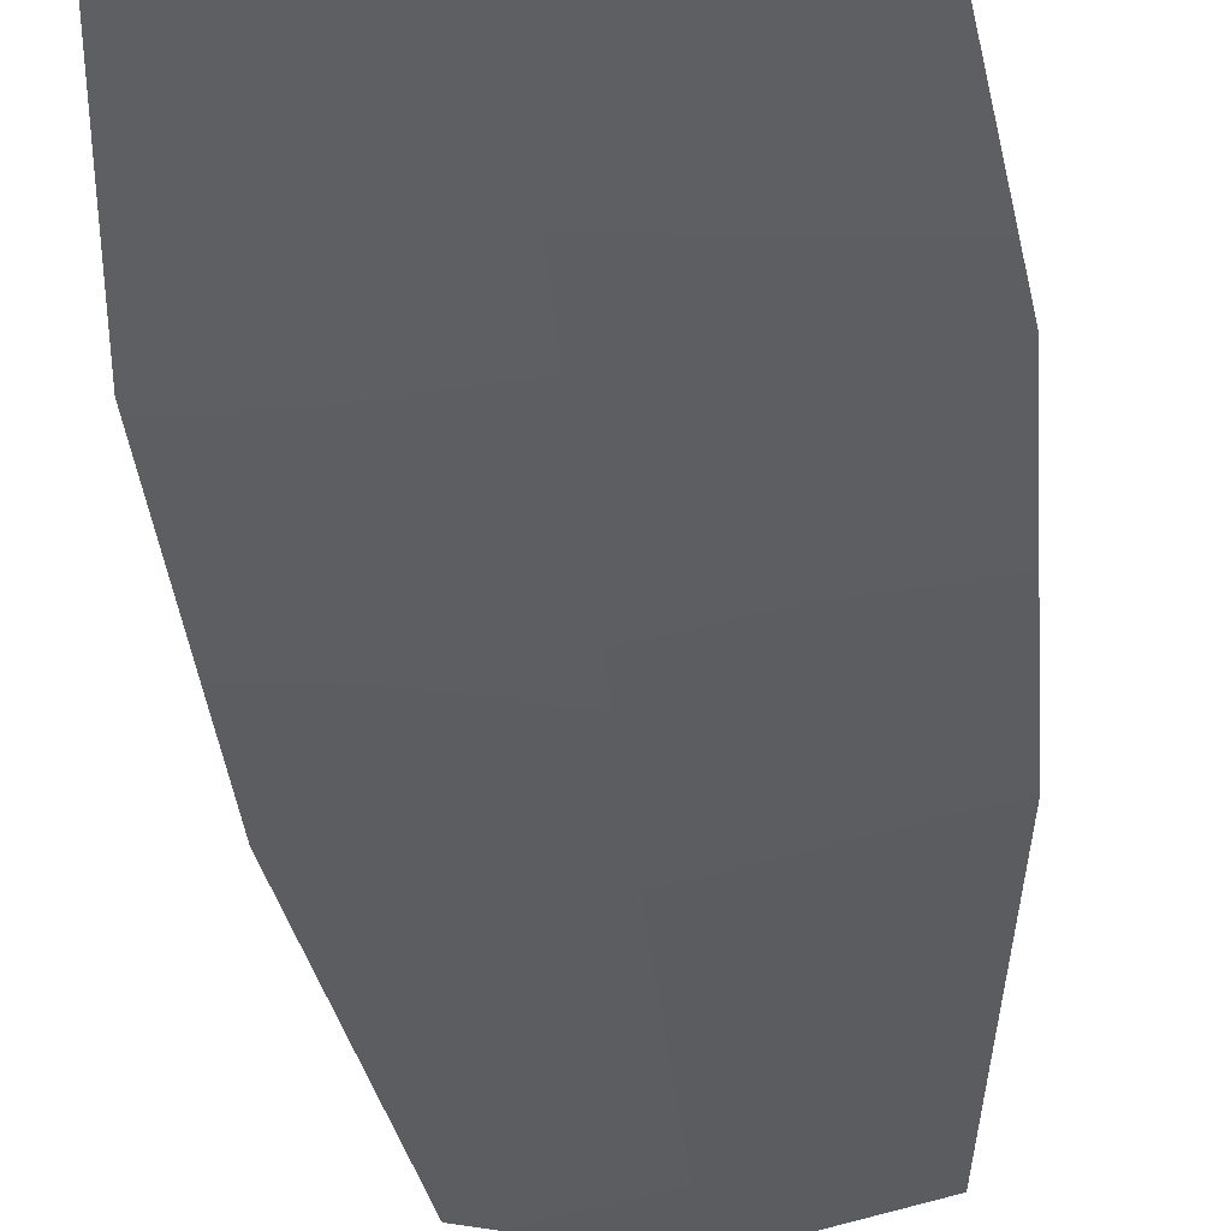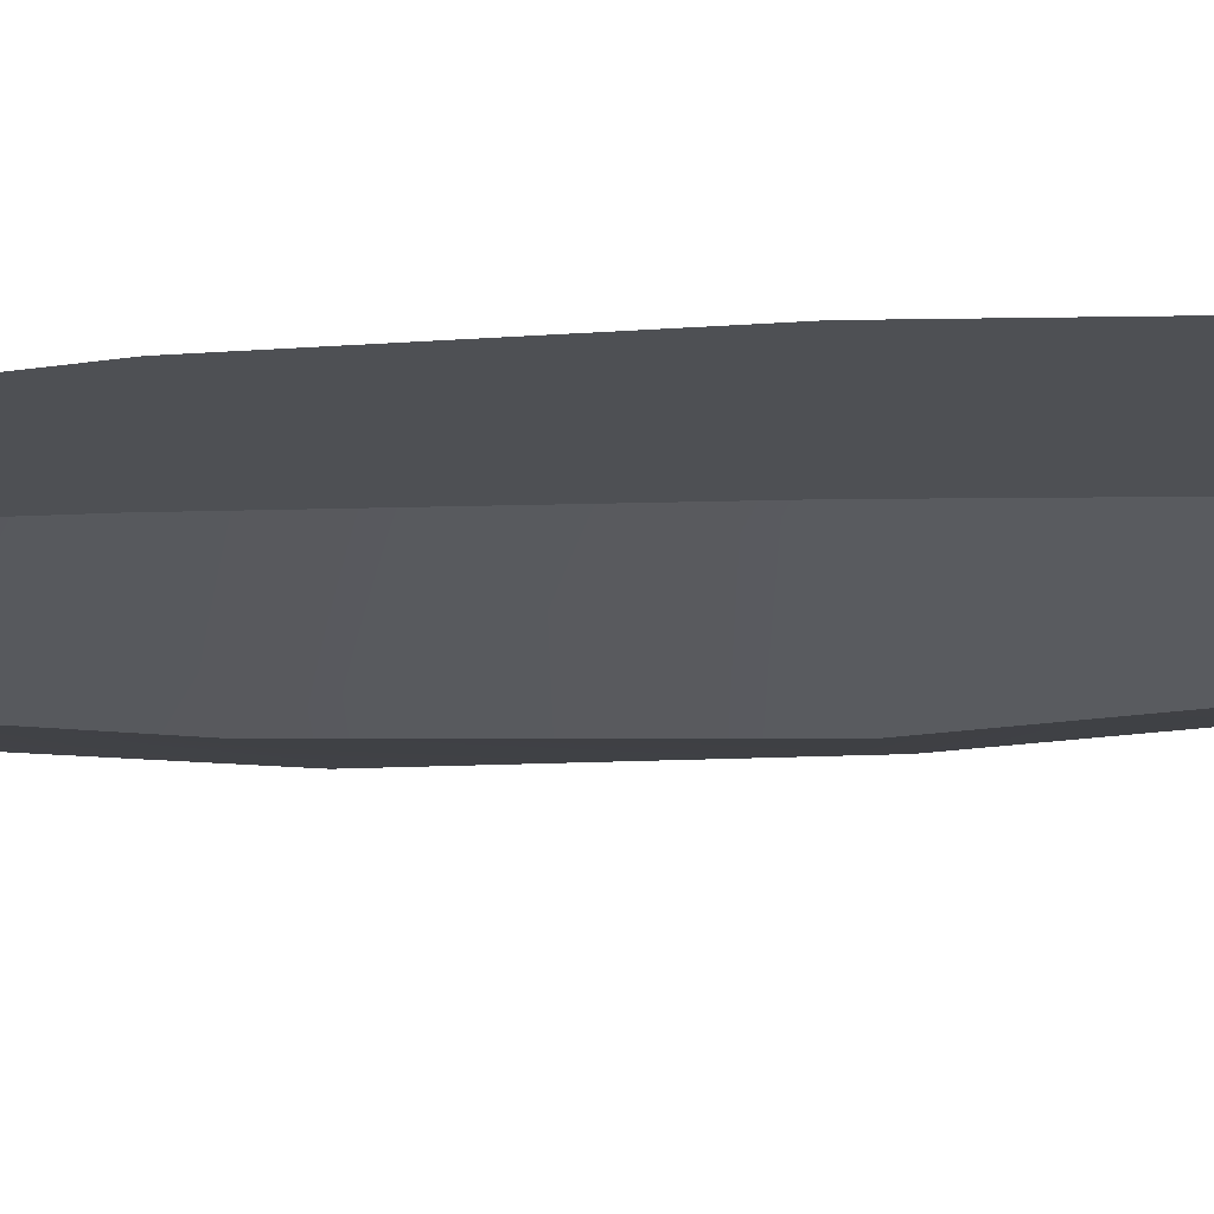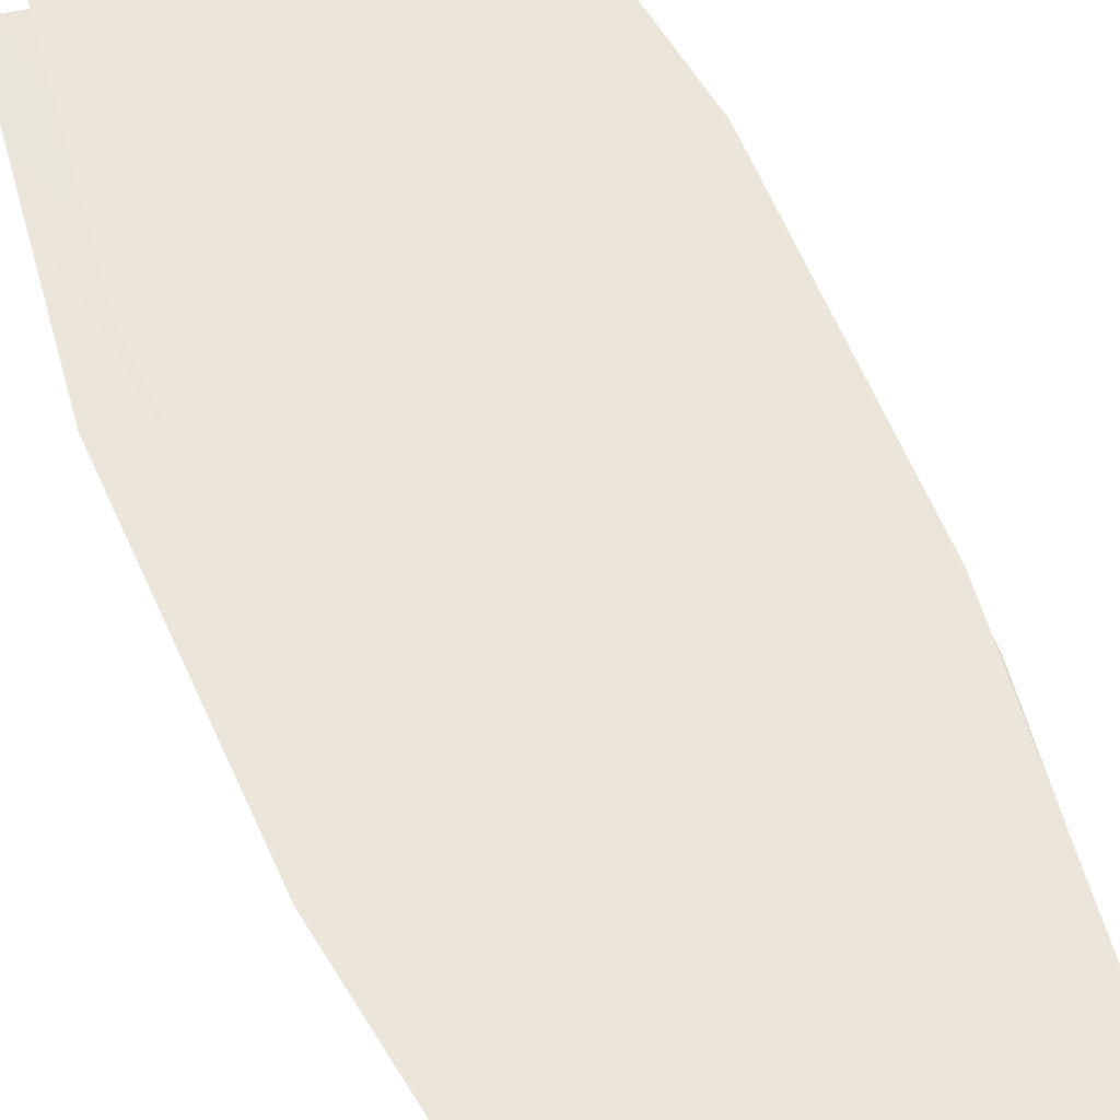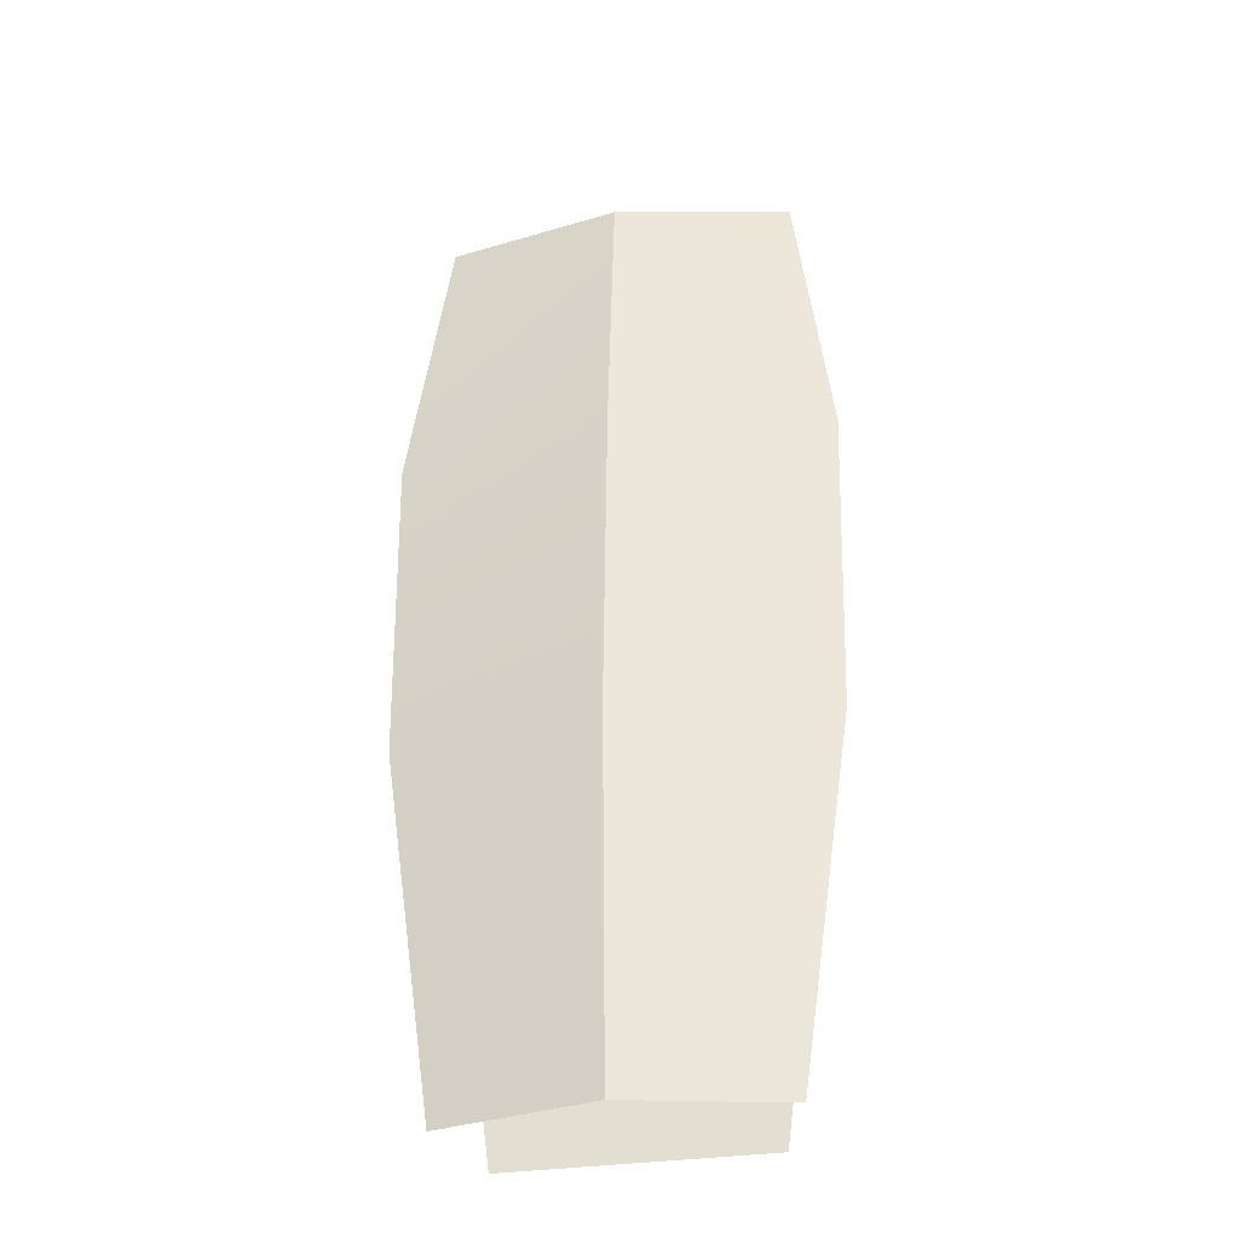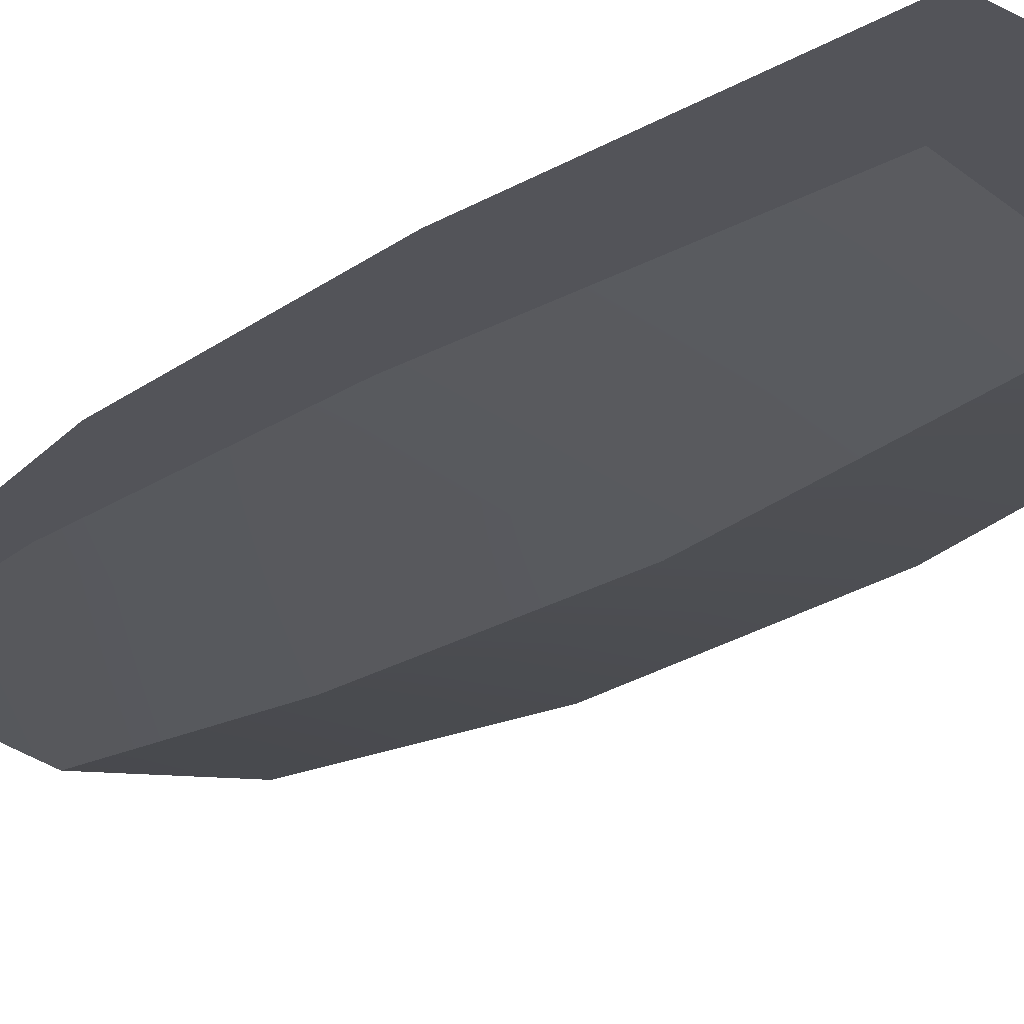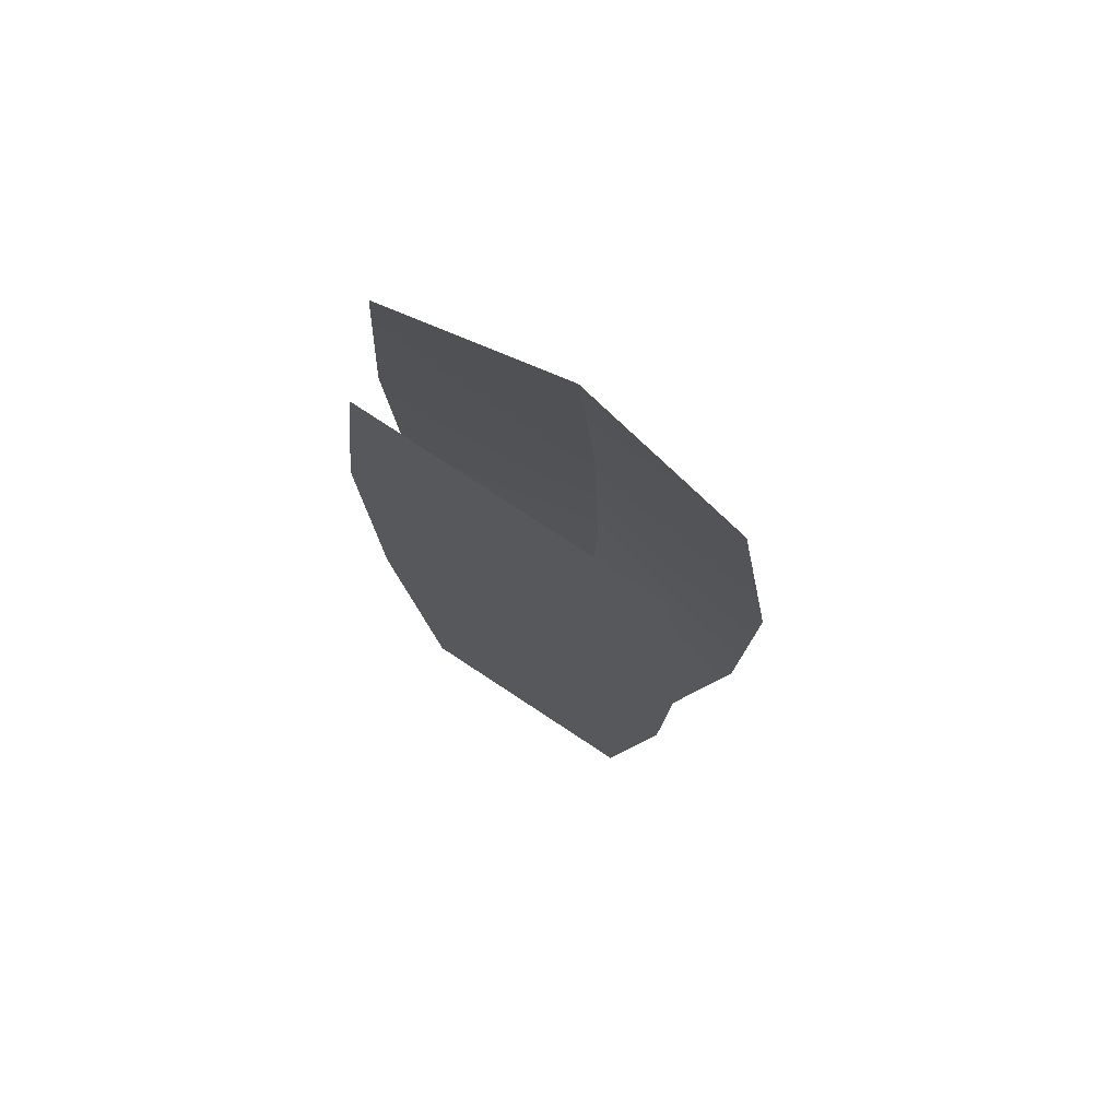
<metadata>
{"format":"obj","ext":"obj","renderer":"f3d","projection":"perspective","resolution":1024,"background":"white","views":[{"elev":-41.5,"azim":5.9,"up":"+Y"},{"elev":-18.5,"azim":99.5,"up":"+Y"},{"elev":56.0,"azim":157.6,"up":"+Y"},{"elev":-34.6,"azim":11.0,"up":"+Z"},{"elev":-23.9,"azim":140.7,"up":"+Y"},{"elev":76.3,"azim":-146.6,"up":"+Z"}]}
</metadata>
<code>
g pb_Mesh-37652
v -0 0.2576 3.493
v -0 0.08467 1.909
v -1.123 0.3245 1.909
v -0 0.2576 3.493
v -1.123 0.3245 1.909
v -0.935 0.4321 3.493
v -0 0.08467 1.909
v -1.077 0.2731 0.196
v -1.123 0.3245 1.909
v -0 0.08467 1.909
v -0 0 0.196
v -1.077 0.2731 0.196
v -0 0 0.196
v -0.8018 0.2731 -1.694
v -1.077 0.2731 0.196
v -0 0 0.196
v -0 0.08467 -1.694
v -0.8018 0.2731 -1.694
v -0.6611 0.7969 -1.692
v 0.6611 0.7969 -1.692
v 0.9147 0.7969 0.196
v -0.6611 0.7969 -1.692
v 0.9147 0.7969 0.196
v -0.9147 0.7969 0.196
v -0.9147 0.7969 0.196
v 0.9147 0.7969 0.196
v 0.9653 0.7969 1.909
v -0.9147 0.7969 0.196
v 0.9653 0.7969 1.909
v -0.9653 0.7969 1.909
v -0.9653 0.7969 1.909
v 0.9653 0.7969 1.909
v 0.8028 0.7969 3.284
v -0.9653 0.7969 1.909
v 0.8028 0.7969 3.284
v -0.8028 0.7969 3.284
v -0 0.2576 3.493
v 0.935 0.4321 3.493
v 1.123 0.3245 1.909
v -0 0.2576 3.493
v 1.123 0.3245 1.909
v -0 0.08467 1.909
v -0 0.08467 1.909
v 1.123 0.3245 1.909
v 1.077 0.2731 0.196
v -0 0.08467 1.909
v 1.077 0.2731 0.196
v -0 0 0.196
v -0 0 0.196
v 1.077 0.2731 0.196
v 0.8018 0.2731 -1.694
v -0 0 0.196
v 0.8018 0.2731 -1.694
v -0 0.08467 -1.694
g pb_Mesh-37652_0
f 3 2 1
f 6 5 4
f 9 8 7
f 12 11 10
f 15 14 13
f 18 17 16
f 21 20 19
f 24 23 22
f 27 26 25
f 30 29 28
f 33 32 31
f 36 35 34
f 39 38 37
f 42 41 40
f 45 44 43
f 48 47 46
f 51 50 49
f 54 53 52

</code>
